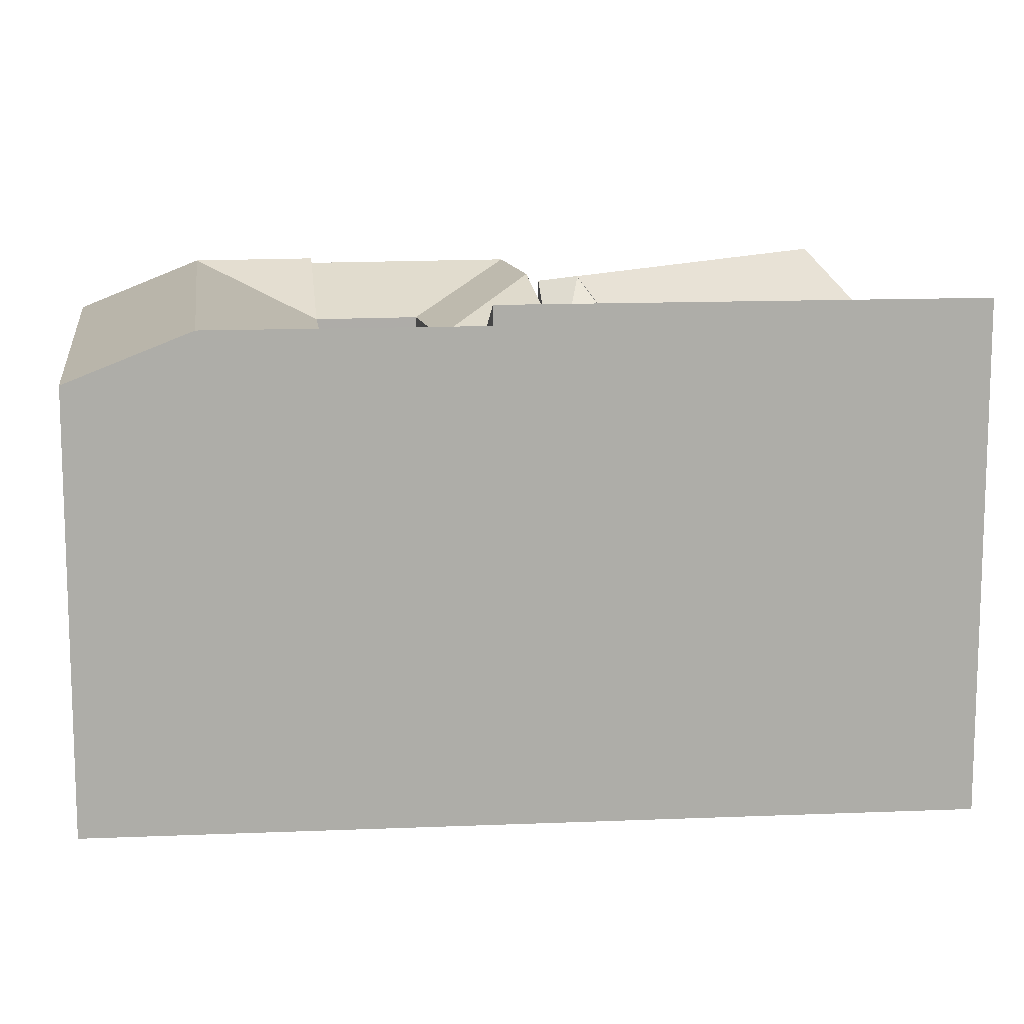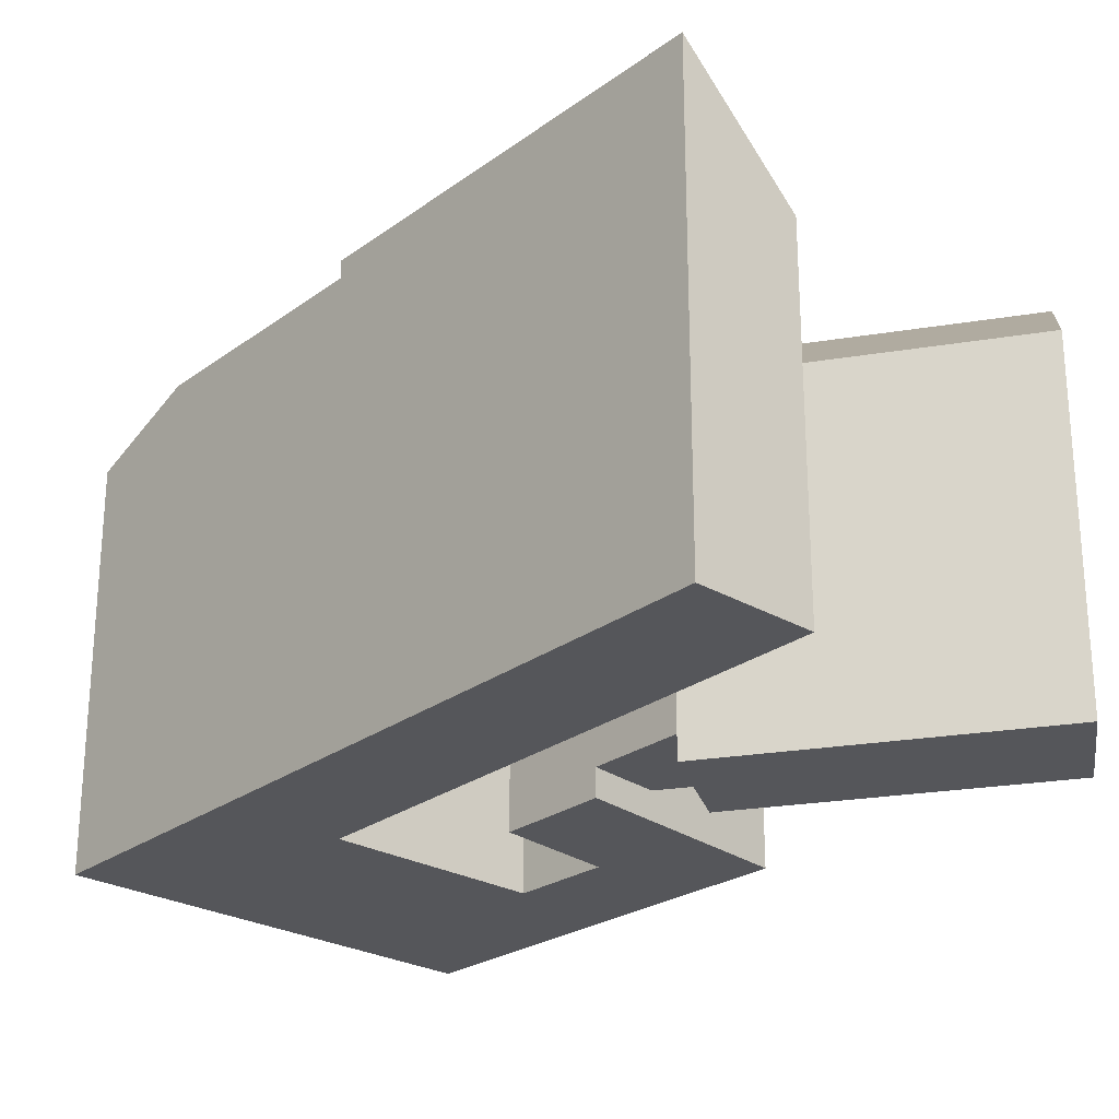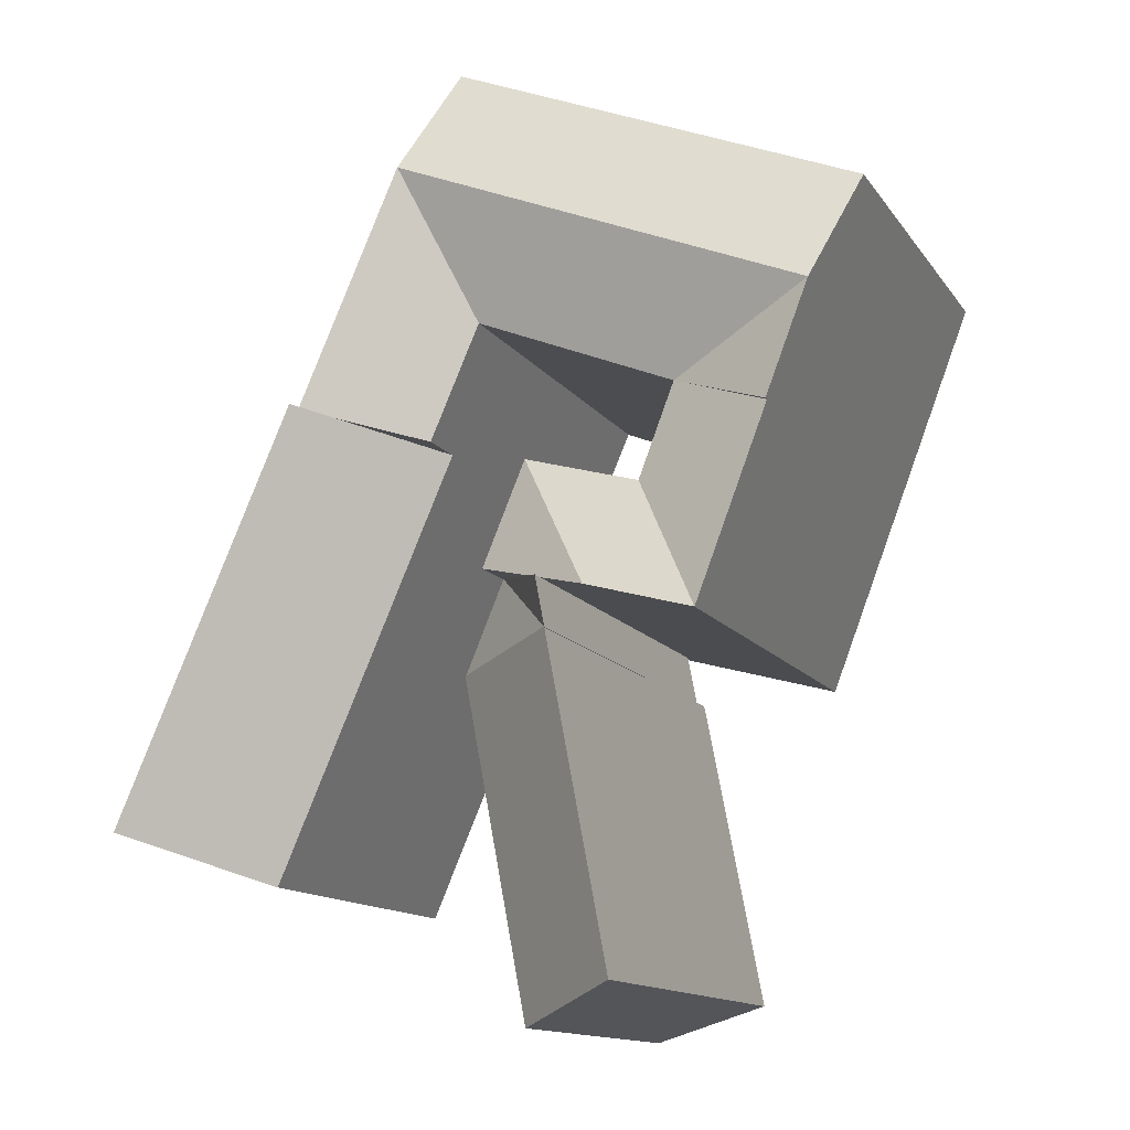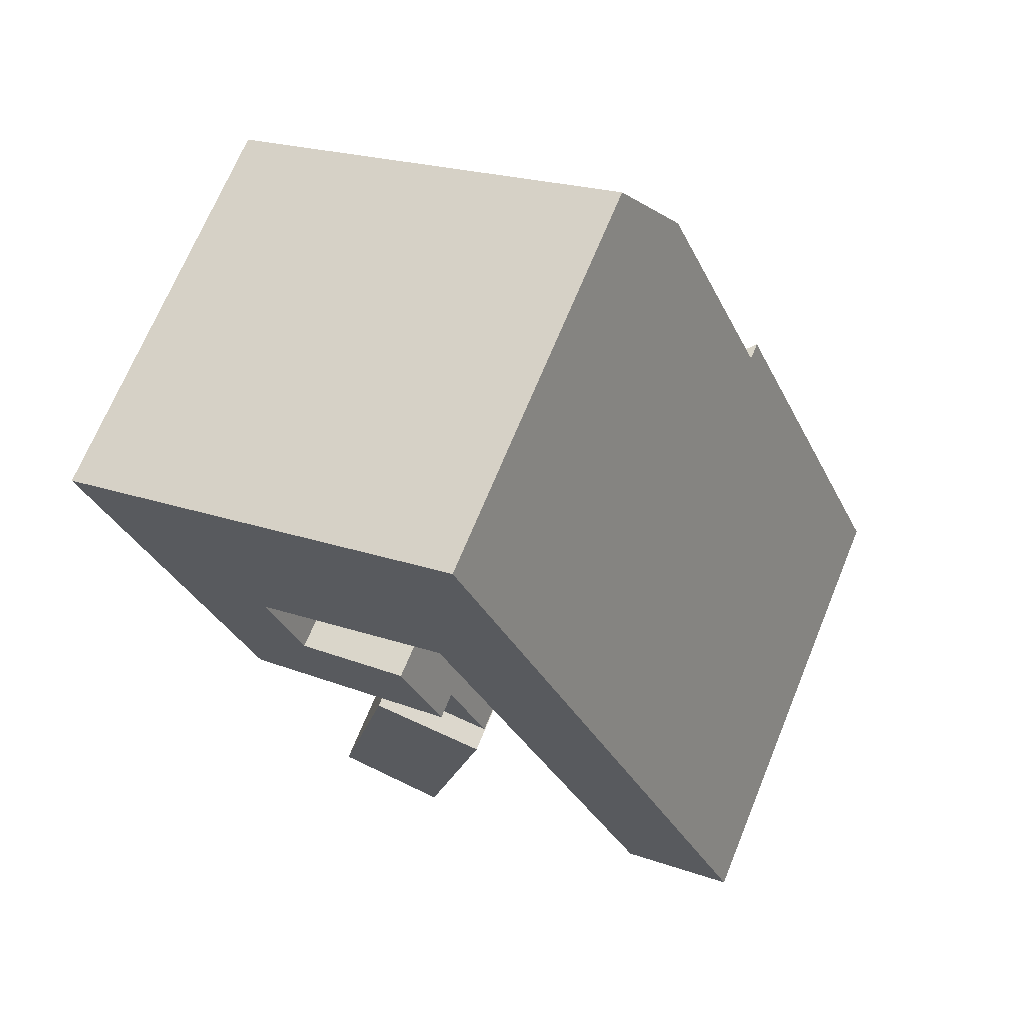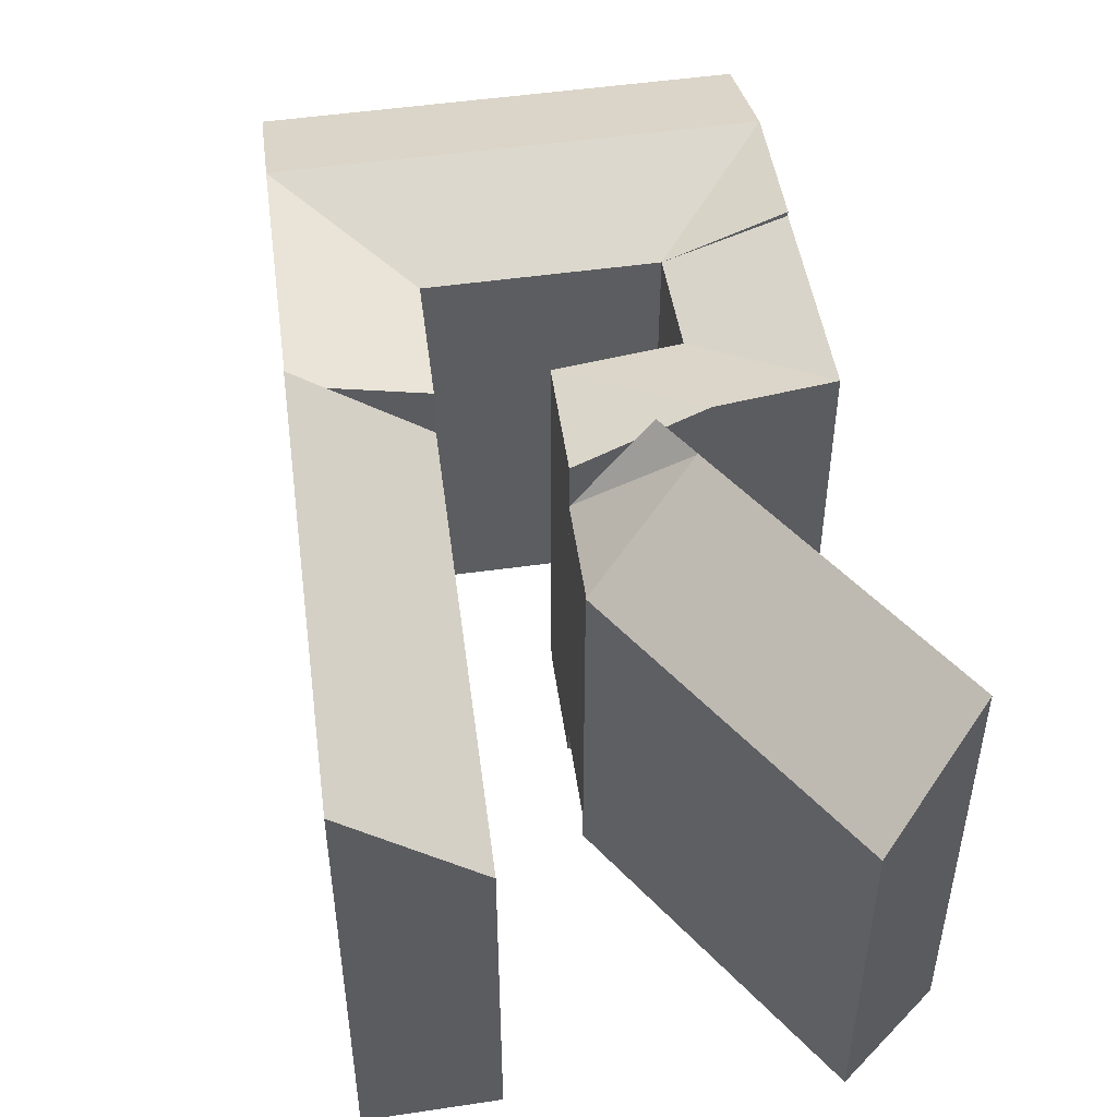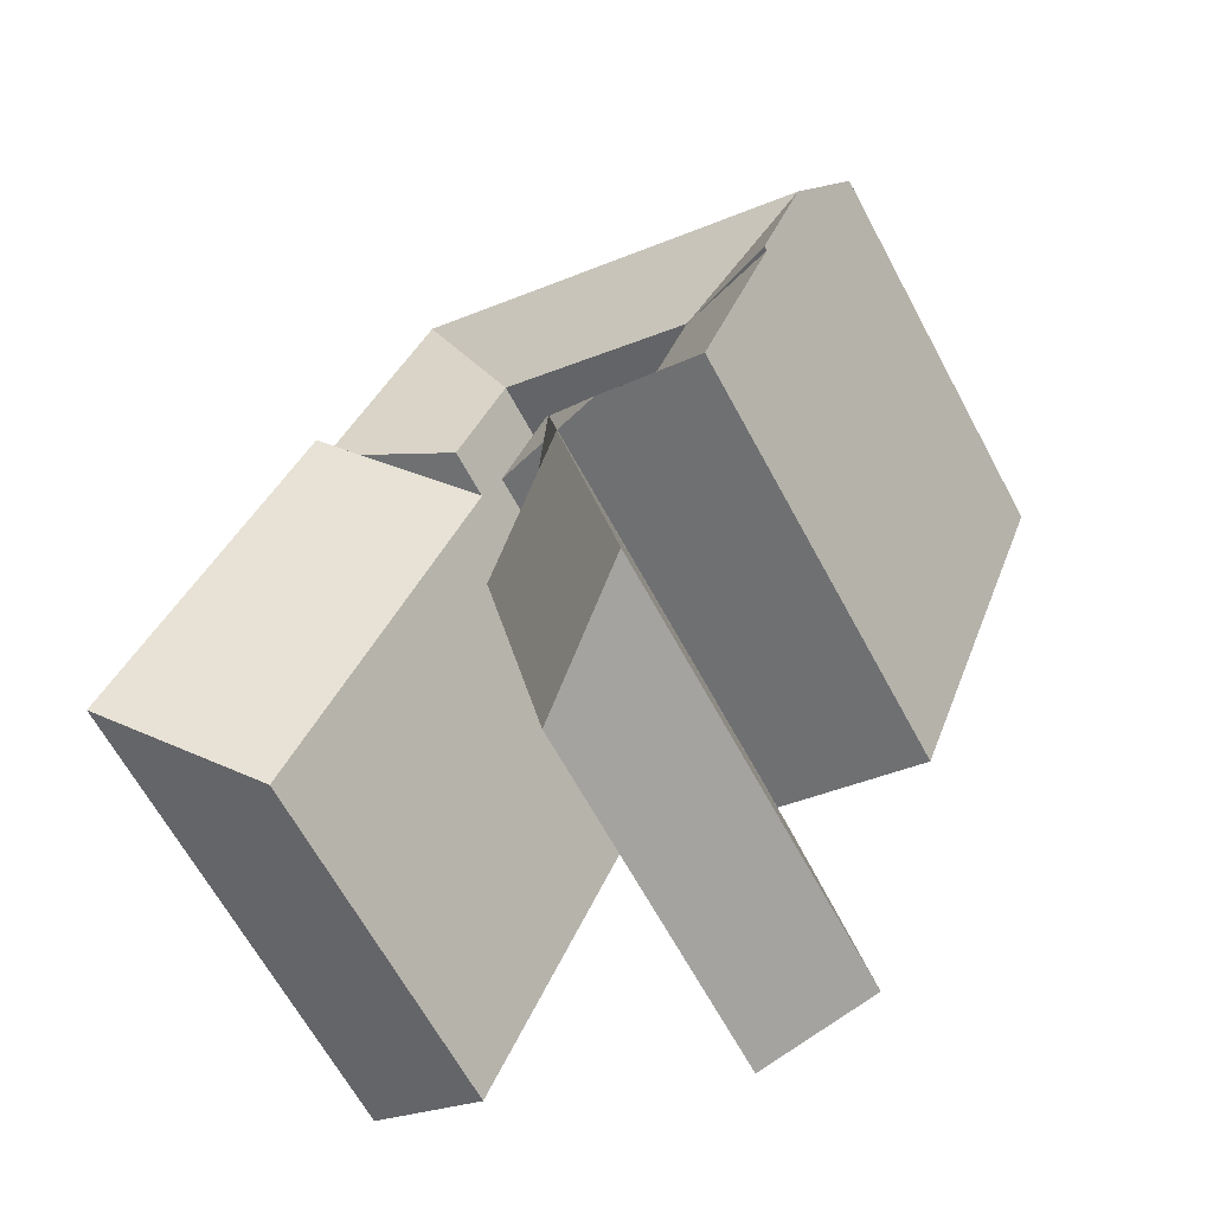
<metadata>
{"format":"obj","ext":"obj","renderer":"f3d","projection":"perspective","resolution":1024,"background":"white","views":[{"elev":13.4,"azim":61.0,"up":"+Y"},{"elev":-25.9,"azim":115.5,"up":"+Y"},{"elev":-13.4,"azim":-157.9,"up":"+Z"},{"elev":69.2,"azim":22.3,"up":"+Z"},{"elev":51.6,"azim":149.1,"up":"+Y"},{"elev":-65.0,"azim":-151.7,"up":"+Z"}]}
</metadata>
<code>
v  0 0 0
v  10.08 5.809e-16 -9.486
v  5.546 -1.394e-16 2.277
v  4.537 7.203e-16 -11.76
v  12.88 0.15 -39.25
v  22.62 0.15 -23.2
v  16.18 0.15 -22.04
v  19.17 0.15 -41.18
v  22.59 1.5 -23.22
v  16.68 1.5 -19.38
v  16.16 1.5 -22.09
v  20.5 1.5 -18.24
v  32.4 9.127e-16 -14.91
v  33.3 2.062e-15 -33.68
v  39.52 1.912e-15 -31.23
v  25.91 1.025e-15 -16.74
v  30 5.749e-16 -9.389
v  23.51 6.873e-16 -11.22
v  27.01 1.554e-16 -2.538
v  20.83 3.109e-16 -5.077
v  21.97 -5.522e-16 9.018
v  15.78 -3.968e-16 6.48
v  18.19 7.794e-16 -12.73
v  14.16 1.228e-15 -20.06
v  20.51 1.119e-15 -18.27
v  12.01 8.863e-16 -14.48
v  8.37 1.329e-15 -21.7
v  6.215 9.866e-16 -16.11
v  15.84 4.362e-16 -7.123
v  10.97 -2.757e-16 4.503
v  10.08 22.14 -9.487
v  15.84 22.14 -7.124
v  0.000473 22.14 -0.0007004
v  5.546 22.14 2.276
v  4.538 24.61 -11.76
v  2.269 24.61 -5.882
v  4.538 24.36 -11.76
v  16.18 24.36 -22.04
v  12.88 24.36 -39.25
v  19.17 19.46 -41.18
v  22.62 19.46 -23.2
v  16.68 24.36 -19.38
v  16.16 24.36 -22.09
v  22.59 19.46 -23.22
v  20.5 19.46 -18.24
v  32.41 25.6 -14.91
v  39.52 25.6 -31.23
v  25.91 19.41 -16.74
v  33.3 19.41 -33.68
v  30 25.6 -9.39
v  30 24.61 -9.39
v  28.27 23.96 -9.878
v  23.51 19.41 -11.22
v  27.01 24.61 -2.539
v  20.83 22.14 -5.077
v  23.51 22.14 -11.23
v  21.97 22.14 9.018
v  24.49 24.61 3.239
v  15.79 22.14 6.479
v  14.16 24.36 -20.06
v  20.51 22.14 -18.27
v  18.19 22.14 -12.73
v  12.01 22.14 -14.48
v  6.216 24.36 -16.11
v  8.371 24.36 -21.7
v  10.97 22.14 4.503
v  18.31 24.61 0.7008
v  13.41 24.61 -1.311
v  7.815 24.61 -3.606
g defaultobject
f 1 2 3
f 2 1 4
f 5 6 7
f 6 5 8
f 9 10 11
f 10 9 12
f 13 14 15
f 14 13 16
f 17 16 13
f 16 17 18
f 19 18 17
f 18 19 20
f 21 20 19
f 20 21 22
f 23 24 25
f 24 23 26
f 27 26 28
f 26 27 24
f 28 2 4
f 2 28 26
f 22 29 20
f 29 22 30
f 30 2 29
f 2 30 3
f 31 29 2
f 29 31 32
f 3 33 1
f 33 3 34
f 33 4 1
f 4 33 35
f 35 33 36
f 35 31 37
f 38 5 7
f 5 38 39
f 39 8 5
f 8 39 40
f 8 41 6
f 41 8 40
f 6 38 7
f 38 6 41
f 42 11 10
f 11 42 43
f 43 9 11
f 9 43 44
f 9 45 12
f 45 9 44
f 12 42 10
f 42 12 45
f 15 46 13
f 46 15 47
f 48 14 16
f 14 48 49
f 49 15 14
f 15 49 47
f 13 50 17
f 50 13 46
f 51 52 50
f 53 16 18
f 16 53 48
f 17 54 19
f 54 17 51
f 55 18 20
f 18 55 56
f 56 53 52
f 54 21 19
f 21 54 57
f 57 54 58
f 21 59 22
f 59 21 57
f 60 25 24
f 25 60 61
f 25 62 23
f 62 25 61
f 23 63 26
f 63 23 62
f 64 27 28
f 27 64 65
f 65 24 27
f 24 65 60
f 37 28 4
f 28 37 64
f 26 31 2
f 31 26 63
f 22 66 30
f 66 22 59
f 32 20 29
f 20 32 55
f 30 34 3
f 34 30 66
f 40 38 41
f 38 40 39
f 45 43 42
f 43 45 44
f 49 46 47
f 46 49 48
f 48 50 46
f 50 48 53
f 56 54 51
f 54 56 55
f 57 67 59
f 67 57 58
f 67 58 55
f 58 54 55
f 61 60 62
f 62 60 63
f 64 63 65
f 65 63 60
f 63 37 31
f 37 63 64
f 68 59 67
f 59 68 66
f 32 67 55
f 67 32 68
f 34 68 69
f 68 34 66
f 69 32 31
f 32 69 68
f 69 33 34
f 33 69 36
f 36 31 35
f 36 69 31

</code>
